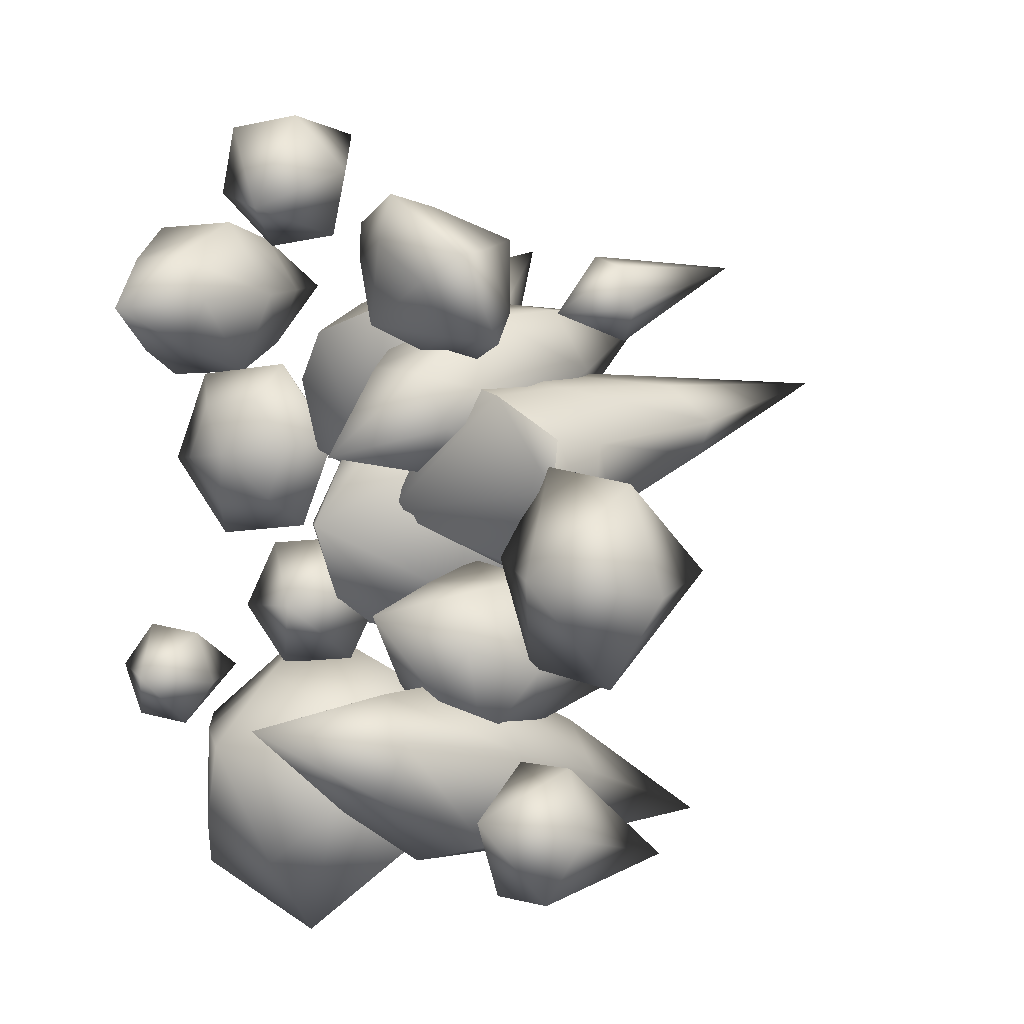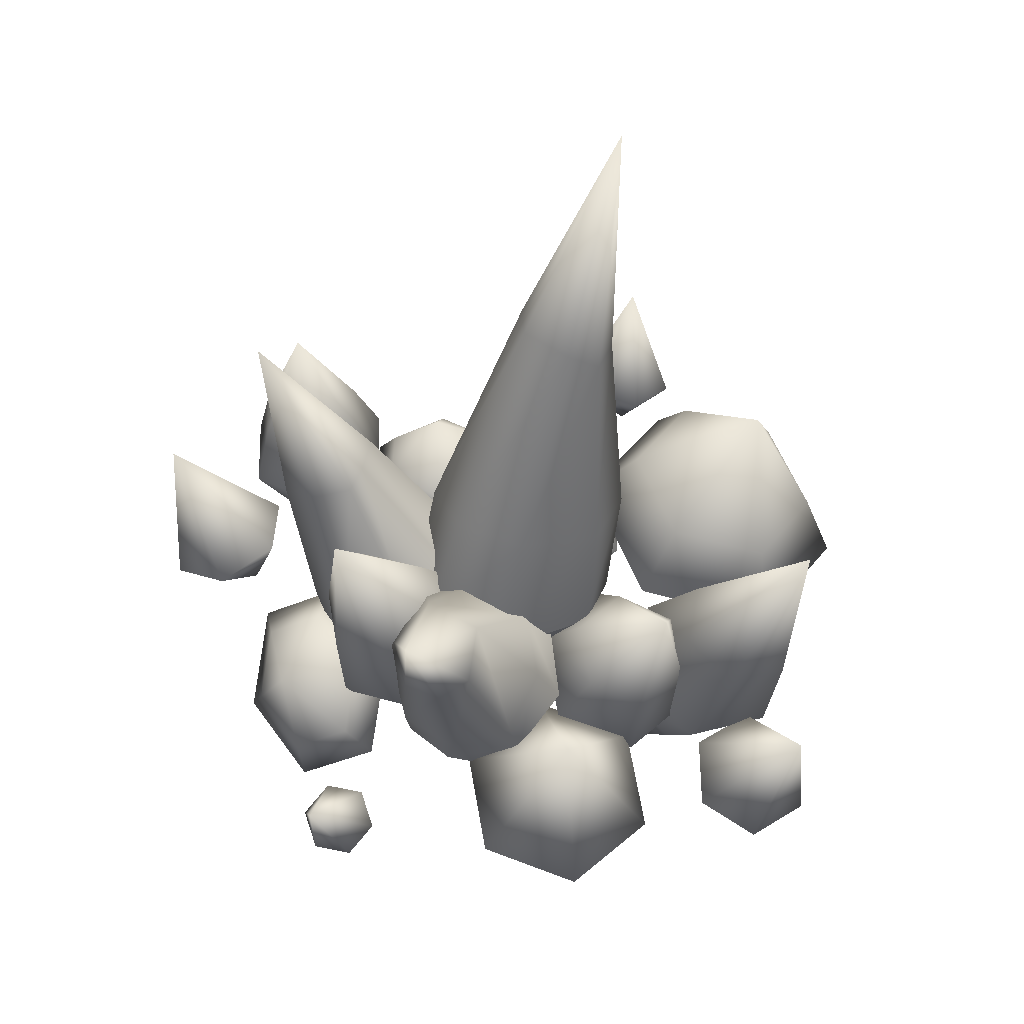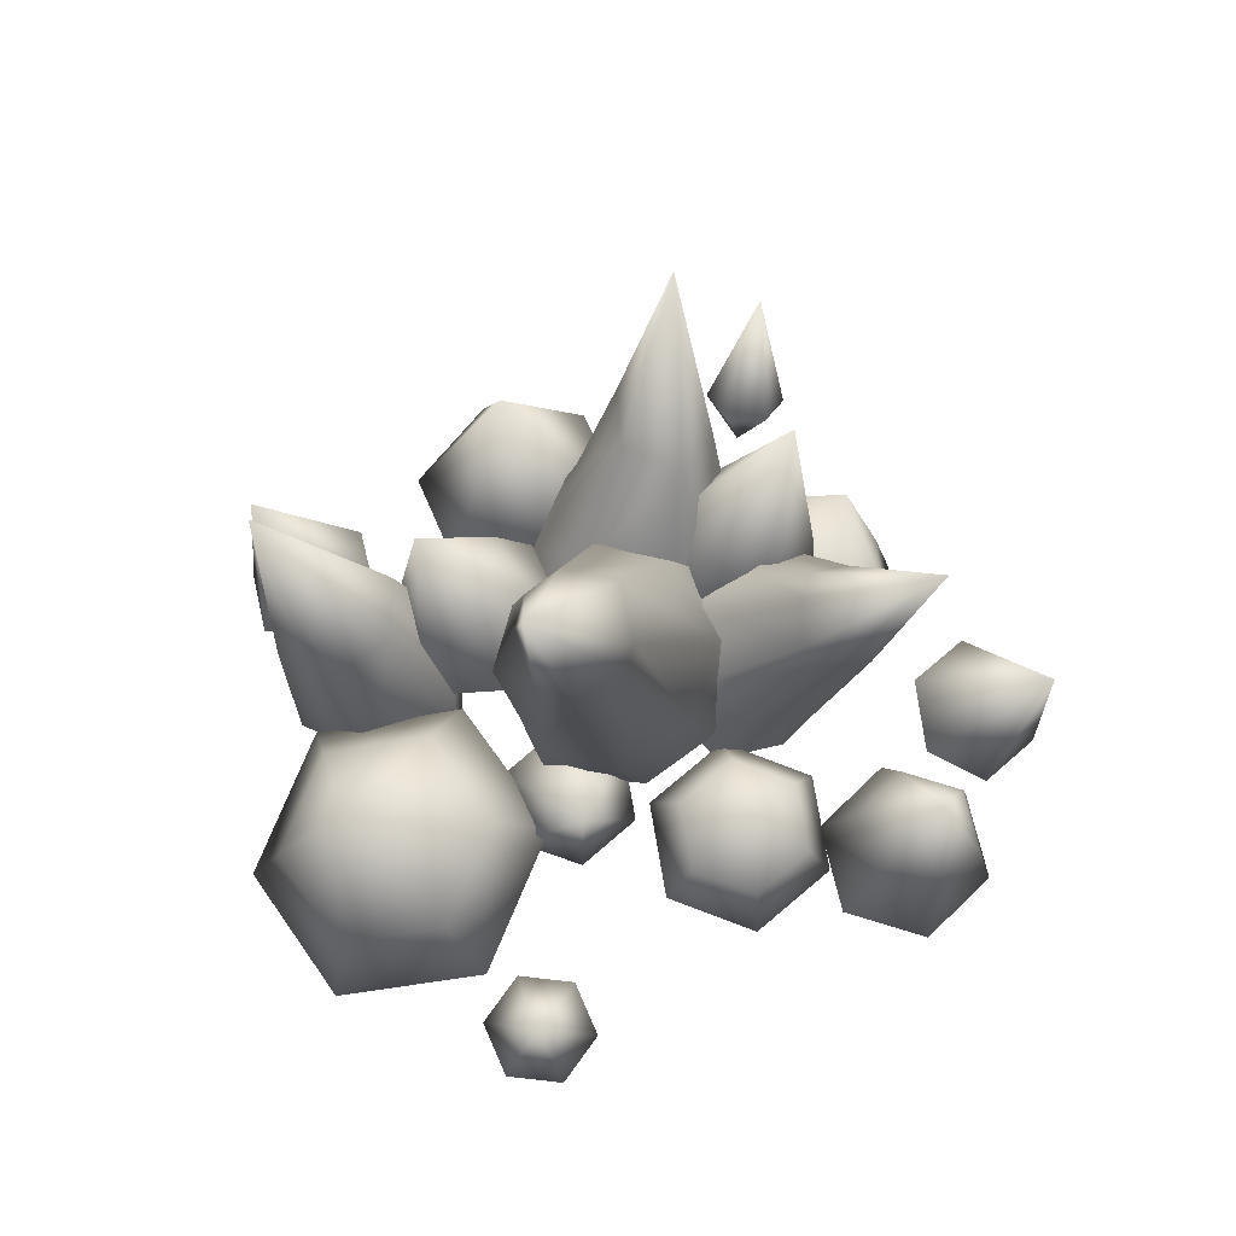
<metadata>
{"format":"obj","ext":"obj","renderer":"f3d","projection":"perspective","resolution":1024,"background":"white","views":[{"elev":5.8,"azim":39.6,"up":"+Z"},{"elev":58.2,"azim":84.3,"up":"+Y"},{"elev":67.6,"azim":-107.6,"up":"+Y"}]}
</metadata>
<code>
g crystalsSpikes_small
v 0.237 0.02066 -0.06877
v 0.3252 -0.05538 0.0691
v 0.337 0.02568 0.01536
v 0.08735 -0.1414 0.03098
v 0.119 0.06849 -0.0638
v 0.02996 0.06008 0.009497
v 0.01338 0.005928 0.1321
v 0.1134 -0.01791 0.2199
v 0.2331 -0.06927 0.203
v 0.3153 -0.03159 0.1406
v 0.337 0.02568 0.01536
v 0.3252 -0.05538 0.0691
v 0.3153 -0.03159 0.1406
v 0.3315 0.04779 0.1306
v 0.2331 -0.06927 0.203
v 0.2643 0.037 0.2113
v 0.1134 -0.01791 0.2199
v 0.326 0.08231 0.03011
v 0.2438 0.1167 -0.02851
v 0.237 0.02066 -0.06877
v 0.1356 0.1415 -0.01915
v 0.119 0.06849 -0.0638
v 0.2362 0.2948 0.07702
v 0.3341 0.2905 0.09985
v 0.06038 0.1353 0.06859
v 0.02996 0.06008 0.009497
v 0.3599 0.2879 0.1521
v 0.1748 0.2881 0.1542
v 0.05683 0.1245 0.1557
v 0.01338 0.005928 0.1321
v 0.3846 0.509 0.2025
v 0.3092 0.2468 0.2072
v 0.1445 0.07832 0.2317
v 0.2298 0.2581 0.22
v 0.2891 -0.06303 -0.189
v 0.3805 -0.1835 -0.04452
v 0.4558 -0.08846 -0.2023
v 0.2183 -0.04415 -0.0365
v 0.5517 -0.09501 -0.06311
v 0.3142 -0.0507 0.1027
v 0.4809 -0.07613 0.08939
v -0.1871 -0.08411 -0.2281
v -0.08093 -0.1857 -0.1194
v -0.09008 -0.03725 -0.2173
v -0.2467 -0.1061 -0.1403
v -0.05259 -0.01235 -0.1188
v -0.2092 -0.08118 -0.04183
v -0.1121 -0.03432 -0.03107
v 0.3012 -0.1498 -0.5098
v 0.3381 -0.2386 -0.383
v 0.4106 -0.1749 -0.502
v 0.246 -0.1106 -0.42
v 0.4647 -0.1607 -0.4045
v 0.3001 -0.09647 -0.3225
v 0.4095 -0.1215 -0.3147
v -0.1723 -0.03493 -0.01316
v -0.1434 0.01924 0.1123
v 0.07311 -0.2854 0.02091
v -0.1077 -0.03571 -0.1558
v -0.0111 -0.008612 0.1788
v 0.02291 0.03425 -0.1798
v 0.09504 0.09567 0.1518
v 0.1073 0.05592 -0.1326
v 0.1763 0.0984 0.03164
v -0.1713 -0.02395 0.1031
v 0.01989 -0.1258 0.106
v -0.07435 0.05626 0.03172
v -0.1662 -0.0623 0.2136
v 0.06371 0.0826 0.07841
v -0.1026 -0.09019 0.2889
v 0.1294 0.03221 0.1471
v 0.01083 -0.09037 0.3262
v 0.1329 -0.008668 0.27
v 0.08555 -0.03947 0.3143
v -0.3126 -0.08542 0.5013
v -0.1721 -0.1557 0.4758
v -0.2524 -0.03817 0.4189
v -0.2642 -0.1082 0.6003
v -0.1439 -0.01374 0.4353
v -0.1556 -0.08382 0.6167
v -0.09548 -0.03657 0.5343
v -0.5392 -0.06575 -0.351
v -0.461 -0.1381 -0.2753
v -0.4556 -0.04518 -0.361
v -0.574 -0.06857 -0.2717
v -0.4068 -0.02742 -0.2916
v -0.5252 -0.05081 -0.2022
v -0.4416 -0.03024 -0.2122
v 0.3776 -0.01407 0.3003
v 0.3865 -0.1219 0.3253
v 0.4358 -0.03371 0.2859
v 0.3563 -0.01922 0.3594
v 0.4726 -0.0585 0.3306
v 0.3932 -0.04401 0.4041
v 0.4513 -0.06365 0.3898
v 0.2891 -0.06303 -0.189
v 0.4558 -0.08846 -0.2023
v 0.4236 0.1785 -0.06109
v 0.2183 -0.04415 -0.0365
v 0.5517 -0.09501 -0.06311
v 0.3142 -0.0507 0.1027
v 0.4809 -0.07613 0.08939
v -0.1871 -0.08411 -0.2281
v -0.09008 -0.03725 -0.2173
v -0.2855 0.2289 -0.1486
v -0.2467 -0.1061 -0.1403
v -0.05259 -0.01235 -0.1188
v -0.2092 -0.08118 -0.04183
v -0.1121 -0.03432 -0.03107
v 0.3012 -0.1498 -0.5098
v 0.4106 -0.1749 -0.502
v 0.4122 0.08859 -0.474
v 0.246 -0.1106 -0.42
v 0.4647 -0.1607 -0.4045
v 0.3001 -0.09647 -0.3225
v 0.4095 -0.1215 -0.3147
v -0.005952 0.04301 0.3546
v 0.01083 -0.09037 0.3262
v -0.1026 -0.09019 0.2889
v 0.08555 -0.03947 0.3143
v -0.1126 0.01461 0.33
v -0.1662 -0.0623 0.2136
v 0.07469 0.1069 0.301
v 0.1329 -0.008668 0.27
v -0.1725 0.02989 0.2422
v -0.1713 -0.02395 0.1031
v 0.06846 0.1461 0.2017
v 0.1294 0.03221 0.1471
v -0.1684 0.08612 0.1531
v -0.07435 0.05626 0.03172
v 0.003012 0.1584 0.1286
v 0.06371 0.0826 0.07841
v -0.1002 0.1343 0.1051
v -0.08844 0.2699 0.3878
v -0.05102 0.301 0.3356
v -0.2001 0.5443 0.409
v -0.1524 0.2434 0.3726
v -0.05002 0.3152 0.2745
v -0.1861 0.2538 0.3271
v -0.08811 0.3262 0.2488
v -0.1833 0.2759 0.2636
v -0.1538 0.3052 0.2305
v -0.3126 -0.08542 0.5013
v -0.2524 -0.03817 0.4189
v -0.2631 0.1568 0.598
v -0.2642 -0.1082 0.6003
v -0.1439 -0.01374 0.4353
v -0.1556 -0.08382 0.6167
v -0.09548 -0.03657 0.5343
v -0.5392 -0.06575 -0.351
v -0.4556 -0.04518 -0.361
v -0.5413 0.1552 -0.2959
v -0.574 -0.06857 -0.2717
v -0.4068 -0.02742 -0.2916
v -0.5252 -0.05081 -0.2022
v -0.4416 -0.03024 -0.2122
v 0.3776 -0.01407 0.3003
v 0.4358 -0.03371 0.2859
v 0.4864 0.1414 0.3872
v 0.3563 -0.01922 0.3594
v 0.4726 -0.0585 0.3306
v 0.3932 -0.04401 0.4041
v 0.4513 -0.06365 0.3898
v -0.331 -0.1474 0.2604
v -0.3174 -0.04207 0.221
v -0.452 -0.06116 0.2129
v -0.4135 -0.159 0.2549
v -0.5254 -0.07731 0.3263
v -0.294 -0.1456 0.3352
v -0.2563 -0.03912 0.3426
v -0.459 -0.169 0.3241
v -0.4643 -0.07436 0.448
v -0.3487 -0.2806 0.3243
v -0.3395 -0.1556 0.4045
v -0.3298 -0.05526 0.4561
v -0.422 -0.1673 0.399
v -0.04324 -0.1235 -0.2831
v 0.02119 -0.007427 -0.2502
v 0.07447 -0.06734 -0.4768
v -0.009616 -0.1601 -0.4219
v -0.1017 -0.1181 -0.6324
v -0.1843 -0.1181 -0.2403
v -0.2083 0.001703 -0.179
v -0.117 -0.1914 -0.5179
v -0.3312 -0.109 -0.5612
v -0.1491 -0.2719 -0.3294
v -0.2916 -0.1494 -0.3364
v -0.3845 -0.04909 -0.3345
v -0.258 -0.1861 -0.4752
v 0.1854 -0.264 -0.3695
v 0.2504 -0.1187 -0.4512
v 0.1094 -0.1085 -0.4944
v 0.09904 -0.2578 -0.3966
v 0.005449 -0.066 -0.3982
v 0.2076 -0.2441 -0.2838
v 0.2876 -0.08655 -0.3117
v 0.03489 -0.2318 -0.338
v 0.04258 -0.0338 -0.2587
v 0.09962 -0.4421 -0.2523
v 0.1434 -0.2181 -0.2252
v 0.1836 -0.04407 -0.2155
v 0.05709 -0.212 -0.2523
v 0.1216 -0.08228 0.08308
v 0.157 0.05751 0.06799
v 0.009786 0.06627 0.07922
v 0.03131 -0.07676 0.08939
v -0.05645 0.03642 0.208
v 0.1708 -0.106 0.1555
v 0.238 0.01891 0.1856
v -0.009842 -0.09495 0.1681
v 0.02451 -0.00219 0.3256
v 0.07816 -0.2623 0.1171
v 0.1296 -0.1242 0.2343
v 0.1717 -0.01095 0.3144
v 0.03931 -0.1187 0.2406
v 0.2044 -0.1069 -0.08389
v 0.2585 -0.01815 -0.06557
v 0.3105 -0.07016 -0.1939
v 0.2368 -0.1388 -0.1623
v 0.2196 -0.08626 -0.3094
v 0.1167 -0.085 -0.07662
v 0.1156 0.01777 -0.0528
v 0.1815 -0.1489 -0.2335
v 0.07666 -0.05034 -0.2966
v 0.1221 -0.2172 -0.1131
v 0.06139 -0.09508 -0.1478
v 0.02467 0.001669 -0.1683
v 0.09382 -0.127 -0.2262
v -0.2324 -0.07285 0.02515
v -0.2092 -0.01801 -0.01978
v -0.3527 -0.04843 -0.03858
v -0.3203 -0.09148 0.01304
v -0.4398 -0.06945 0.07905
v -0.1984 -0.0672 0.109
v -0.1528 -0.008609 0.1166
v -0.3742 -0.1045 0.0848
v -0.3835 -0.06004 0.2155
v -0.2633 -0.1425 0.09719
v -0.2523 -0.08018 0.1808
v -0.24 -0.02962 0.2343
v -0.3402 -0.09881 0.1687
v 0.007694 -0.06686 0.3171
v -0.02995 0.005427 0.3245
v -0.03558 -0.06814 0.4527
v 0.003566 -0.1117 0.3958
v 0.1056 -0.1562 0.4937
v 0.09802 -0.07611 0.264
v 0.1168 -0.009034 0.2373
v 0.08977 -0.1658 0.4214
v 0.2524 -0.1706 0.4065
v 0.0726 -0.164 0.3048
v 0.1842 -0.1302 0.2896
v 0.258 -0.09706 0.2783
v 0.1801 -0.1751 0.3683
v -0.3174 -0.04207 0.221
v -0.3481 0.06725 0.2622
v -0.4432 0.05375 0.2564
v -0.452 -0.06116 0.2129
v -0.2563 -0.03912 0.3426
v -0.4952 0.04233 0.3367
v -0.5254 -0.07731 0.3263
v -0.3049 0.06933 0.3482
v -0.3298 -0.05526 0.4561
v -0.4277 0.2469 0.3517
v -0.452 0.04442 0.4227
v -0.4643 -0.07436 0.448
v -0.3569 0.05792 0.4284
v 0.02119 -0.007427 -0.2502
v -0.04182 0.09083 -0.3144
v -0.004147 0.04846 -0.4747
v 0.07447 -0.06734 -0.4768
v -0.2083 0.001703 -0.179
v -0.1287 0.01255 -0.5847
v -0.1017 -0.1181 -0.6324
v -0.2041 0.09728 -0.2641
v -0.3845 -0.04909 -0.3345
v -0.1749 0.2411 -0.4756
v -0.291 0.019 -0.5344
v -0.3312 -0.109 -0.5612
v -0.3287 0.06137 -0.3741
v 0.2504 -0.1187 -0.4512
v 0.2559 0.07837 -0.4689
v 0.1562 0.08563 -0.4995
v 0.1094 -0.1085 -0.4944
v 0.2876 -0.08655 -0.3117
v 0.08271 0.1157 -0.4314
v 0.005449 -0.066 -0.3982
v 0.2822 0.1011 -0.3703
v 0.1836 -0.04407 -0.2155
v 0.2312 0.4202 -0.4858
v 0.109 0.1384 -0.3328
v 0.04258 -0.0338 -0.2587
v 0.2087 0.1312 -0.3022
v -0.2073 0.1651 -0.06175
v -0.1723 -0.03493 -0.01316
v -0.1077 -0.03571 -0.1558
v -0.1469 0.1872 -0.1728
v 0.02291 0.03425 -0.1798
v -0.1691 0.1592 0.05896
v -0.1434 0.01924 0.1123
v -0.0299 0.2436 -0.2067
v 0.1073 0.05592 -0.1326
v -0.07741 0.2427 0.1251
v -0.0111 -0.008612 0.1788
v 0.05616 0.2572 -0.1499
v 0.1763 0.0984 0.03164
v 0.03203 0.3047 0.09126
v 0.09504 0.09567 0.1518
v 0.09148 0.3101 -0.01466
v -0.2248 0.5639 -0.1371
v -0.2125 0.5759 -0.06071
v -0.2592 0.9612 -0.2075
v -0.1976 0.5788 -0.1841
v -0.1912 0.6114 -0.04254
v -0.1159 0.5951 -0.1876
v -0.1151 0.6514 -0.03859
v -0.07258 0.5971 -0.1598
v -0.06818 0.6385 -0.1072
v 0.157 0.05751 0.06799
v 0.1575 0.194 0.1472
v 0.05337 0.2002 0.1551
v 0.009786 0.06627 0.07922
v 0.238 0.01891 0.1856
v 0.006533 0.1791 0.2462
v -0.05645 0.03642 0.208
v 0.2147 0.1667 0.2303
v 0.1717 -0.01095 0.3144
v 0.1305 0.42 0.3057
v 0.06378 0.1518 0.3293
v 0.02451 -0.00219 0.3256
v 0.1679 0.1456 0.3214
v 0.2585 -0.01815 -0.06557
v 0.2481 0.07454 -0.1231
v 0.2848 0.03776 -0.2138
v 0.3105 -0.07016 -0.1939
v 0.1156 0.01777 -0.0528
v 0.2206 0.02638 -0.2955
v 0.2196 -0.08626 -0.3094
v 0.147 0.09994 -0.114
v 0.02467 0.001669 -0.1683
v 0.2194 0.2226 -0.255
v 0.1195 0.05178 -0.2865
v 0.07666 -0.05034 -0.2966
v 0.08276 0.08855 -0.1957
v -0.2092 -0.01801 -0.01978
v -0.2386 0.03081 0.01892
v -0.3401 0.009302 0.005636
v -0.3527 -0.04843 -0.03858
v -0.1528 -0.008609 0.1166
v -0.4017 -0.005558 0.08881
v -0.4398 -0.06945 0.07905
v -0.1988 0.03746 0.1154
v -0.24 -0.02962 0.2343
v -0.3196 0.1062 0.1039
v -0.3619 0.001093 0.1853
v -0.3835 -0.06004 0.2155
v -0.2604 0.0226 0.1986
v -0.02995 0.005427 0.3245
v 0.03394 0.02657 0.3552
v 0.02996 -0.02544 0.4458
v -0.03558 -0.06814 0.4527
v 0.1168 -0.009034 0.2373
v 0.1298 -0.08769 0.4748
v 0.1056 -0.1562 0.4937
v 0.1377 0.01635 0.2935
v 0.258 -0.09706 0.2783
v 0.1671 0.03834 0.4281
v 0.2336 -0.09791 0.4131
v 0.2524 -0.1706 0.4065
v 0.2376 -0.0459 0.3225
g crystalsSpikes_small_0
f 3 2 1
f 2 4 1
f 4 5 1
f 4 6 5
f 4 7 6
f 4 8 7
f 4 9 8
f 2 9 4
f 2 10 9
f 13 12 11
f 14 13 11
f 15 13 14
f 16 15 14
f 17 15 16
f 18 14 11
f 19 18 11
f 20 19 11
f 19 20 21
f 20 22 21
f 19 23 18
f 21 23 19
f 18 24 14
f 23 24 18
f 25 21 22
f 26 25 22
f 24 27 14
f 14 27 16
f 28 23 21
f 25 28 21
f 29 25 26
f 29 28 25
f 30 29 26
f 30 17 29
f 23 31 24
f 24 31 27
f 28 31 23
f 27 32 16
f 27 31 32
f 33 17 16
f 17 33 29
f 16 32 33
f 34 28 29
f 34 31 28
f 33 34 29
f 32 34 33
f 32 31 34
f 37 36 35
f 35 36 38
f 39 36 37
f 38 36 40
f 41 36 39
f 40 36 41
f 44 43 42
f 42 43 45
f 46 43 44
f 45 43 47
f 48 43 46
f 47 43 48
f 51 50 49
f 49 50 52
f 53 50 51
f 52 50 54
f 55 50 53
f 54 50 55
f 58 57 56
f 58 56 59
f 60 57 58
f 59 61 58
f 60 58 62
f 61 63 58
f 62 58 64
f 64 58 63
f 67 66 65
f 66 68 65
f 67 69 66
f 66 70 68
f 66 69 71
f 66 72 70
f 71 73 66
f 66 74 72
f 73 74 66
f 77 76 75
f 75 76 78
f 79 76 77
f 78 76 80
f 81 76 79
f 80 76 81
f 84 83 82
f 82 83 85
f 86 83 84
f 85 83 87
f 88 83 86
f 87 83 88
f 91 90 89
f 89 90 92
f 93 90 91
f 92 90 94
f 95 90 93
f 94 90 95
f 98 97 96
f 98 96 99
f 98 100 97
f 98 99 101
f 98 102 100
f 98 101 102
f 105 104 103
f 105 103 106
f 105 107 104
f 105 106 108
f 105 109 107
f 105 108 109
f 112 111 110
f 112 110 113
f 112 114 111
f 112 113 115
f 112 116 114
f 112 115 116
f 119 118 117
f 117 118 120
f 121 119 117
f 119 121 122
f 123 117 120
f 120 124 123
f 121 125 122
f 126 122 125
f 127 123 124
f 128 127 124
f 129 126 125
f 130 126 129
f 131 127 128
f 132 131 128
f 130 133 132
f 133 130 129
f 133 131 132
f 117 134 121
f 123 135 117
f 135 134 117
f 135 136 134
f 134 137 121
f 121 137 125
f 134 136 137
f 138 135 123
f 127 138 123
f 138 136 135
f 137 139 125
f 125 139 129
f 137 136 139
f 140 138 127
f 131 140 127
f 140 136 138
f 139 141 129
f 129 141 133
f 139 136 141
f 142 140 131
f 133 142 131
f 141 142 133
f 141 136 142
f 142 136 140
f 145 144 143
f 145 143 146
f 145 147 144
f 145 146 148
f 145 149 147
f 145 148 149
f 152 151 150
f 152 150 153
f 152 154 151
f 152 153 155
f 152 156 154
f 152 155 156
f 159 158 157
f 159 157 160
f 159 161 158
f 159 160 162
f 159 163 161
f 159 162 163
f 166 165 164
f 167 166 164
f 168 166 167
f 164 165 169
f 165 170 169
f 171 168 167
f 172 168 171
f 164 173 167
f 169 173 164
f 167 173 171
f 169 170 174
f 174 173 169
f 170 175 174
f 176 172 171
f 171 173 176
f 176 173 174
f 175 172 176
f 174 175 176
f 179 178 177
f 180 179 177
f 181 179 180
f 177 178 182
f 178 183 182
f 184 181 180
f 185 181 184
f 177 186 180
f 182 186 177
f 180 186 184
f 182 183 187
f 187 186 182
f 183 188 187
f 189 185 184
f 184 186 189
f 189 186 187
f 188 185 189
f 187 188 189
f 192 191 190
f 193 192 190
f 194 192 193
f 190 191 195
f 191 196 195
f 197 194 193
f 198 194 197
f 190 199 193
f 195 199 190
f 193 199 197
f 195 196 200
f 200 199 195
f 196 201 200
f 202 198 197
f 197 199 202
f 202 199 200
f 201 198 202
f 200 201 202
f 205 204 203
f 206 205 203
f 207 205 206
f 203 204 208
f 204 209 208
f 210 207 206
f 211 207 210
f 203 212 206
f 208 212 203
f 206 212 210
f 208 209 213
f 213 212 208
f 209 214 213
f 215 211 210
f 210 212 215
f 215 212 213
f 214 211 215
f 213 214 215
f 218 217 216
f 219 218 216
f 220 218 219
f 216 217 221
f 217 222 221
f 223 220 219
f 224 220 223
f 216 225 219
f 221 225 216
f 219 225 223
f 221 222 226
f 226 225 221
f 222 227 226
f 228 224 223
f 223 225 228
f 228 225 226
f 227 224 228
f 226 227 228
f 231 230 229
f 232 231 229
f 233 231 232
f 229 230 234
f 230 235 234
f 236 233 232
f 237 233 236
f 229 238 232
f 234 238 229
f 232 238 236
f 234 235 239
f 239 238 234
f 235 240 239
f 241 237 236
f 236 238 241
f 241 238 239
f 240 237 241
f 239 240 241
f 244 243 242
f 245 244 242
f 246 244 245
f 242 243 247
f 243 248 247
f 249 246 245
f 250 246 249
f 242 251 245
f 247 251 242
f 245 251 249
f 247 248 252
f 252 251 247
f 248 253 252
f 254 250 249
f 249 251 254
f 254 251 252
f 253 250 254
f 252 253 254
f 257 256 255
f 258 257 255
f 255 256 259
f 260 257 258
f 261 260 258
f 256 262 259
f 259 262 263
f 257 264 256
f 260 264 257
f 256 264 262
f 265 260 261
f 265 264 260
f 266 265 261
f 263 267 266
f 262 267 263
f 262 264 267
f 267 265 266
f 267 264 265
f 270 269 268
f 271 270 268
f 268 269 272
f 273 270 271
f 274 273 271
f 269 275 272
f 272 275 276
f 270 277 269
f 273 277 270
f 269 277 275
f 278 273 274
f 278 277 273
f 279 278 274
f 276 280 279
f 275 280 276
f 275 277 280
f 280 278 279
f 280 277 278
f 283 282 281
f 284 283 281
f 281 282 285
f 286 283 284
f 287 286 284
f 282 288 285
f 285 288 289
f 283 290 282
f 286 290 283
f 282 290 288
f 291 286 287
f 291 290 286
f 292 291 287
f 289 293 292
f 288 293 289
f 288 290 293
f 293 291 292
f 293 290 291
f 296 295 294
f 297 296 294
f 298 296 297
f 299 294 295
f 300 299 295
f 301 298 297
f 301 302 298
f 303 299 300
f 303 300 304
f 301 305 302
f 302 305 306
f 307 303 304
f 308 307 304
f 306 309 308
f 305 309 306
f 309 307 308
f 294 310 297
f 299 311 294
f 311 310 294
f 311 312 310
f 310 313 297
f 297 313 301
f 310 312 313
f 314 311 299
f 303 314 299
f 314 312 311
f 313 315 301
f 301 315 305
f 313 312 315
f 316 314 303
f 307 316 303
f 316 312 314
f 315 317 305
f 305 317 309
f 315 312 317
f 318 316 307
f 309 318 307
f 317 318 309
f 318 312 316
f 317 312 318
f 321 320 319
f 322 321 319
f 319 320 323
f 324 321 322
f 325 324 322
f 320 326 323
f 323 326 327
f 321 328 320
f 324 328 321
f 320 328 326
f 329 324 325
f 329 328 324
f 330 329 325
f 327 331 330
f 326 331 327
f 326 328 331
f 331 329 330
f 331 328 329
f 334 333 332
f 335 334 332
f 332 333 336
f 337 334 335
f 338 337 335
f 333 339 336
f 336 339 340
f 334 341 333
f 337 341 334
f 333 341 339
f 342 337 338
f 342 341 337
f 343 342 338
f 340 344 343
f 339 344 340
f 339 341 344
f 344 342 343
f 344 341 342
f 347 346 345
f 348 347 345
f 345 346 349
f 350 347 348
f 351 350 348
f 346 352 349
f 349 352 353
f 347 354 346
f 350 354 347
f 346 354 352
f 355 350 351
f 355 354 350
f 356 355 351
f 353 357 356
f 352 357 353
f 352 354 357
f 357 355 356
f 357 354 355
f 360 359 358
f 361 360 358
f 358 359 362
f 363 360 361
f 364 363 361
f 359 365 362
f 362 365 366
f 360 367 359
f 363 367 360
f 359 367 365
f 368 363 364
f 368 367 363
f 369 368 364
f 366 370 369
f 365 370 366
f 365 367 370
f 370 368 369
f 370 367 368

</code>
